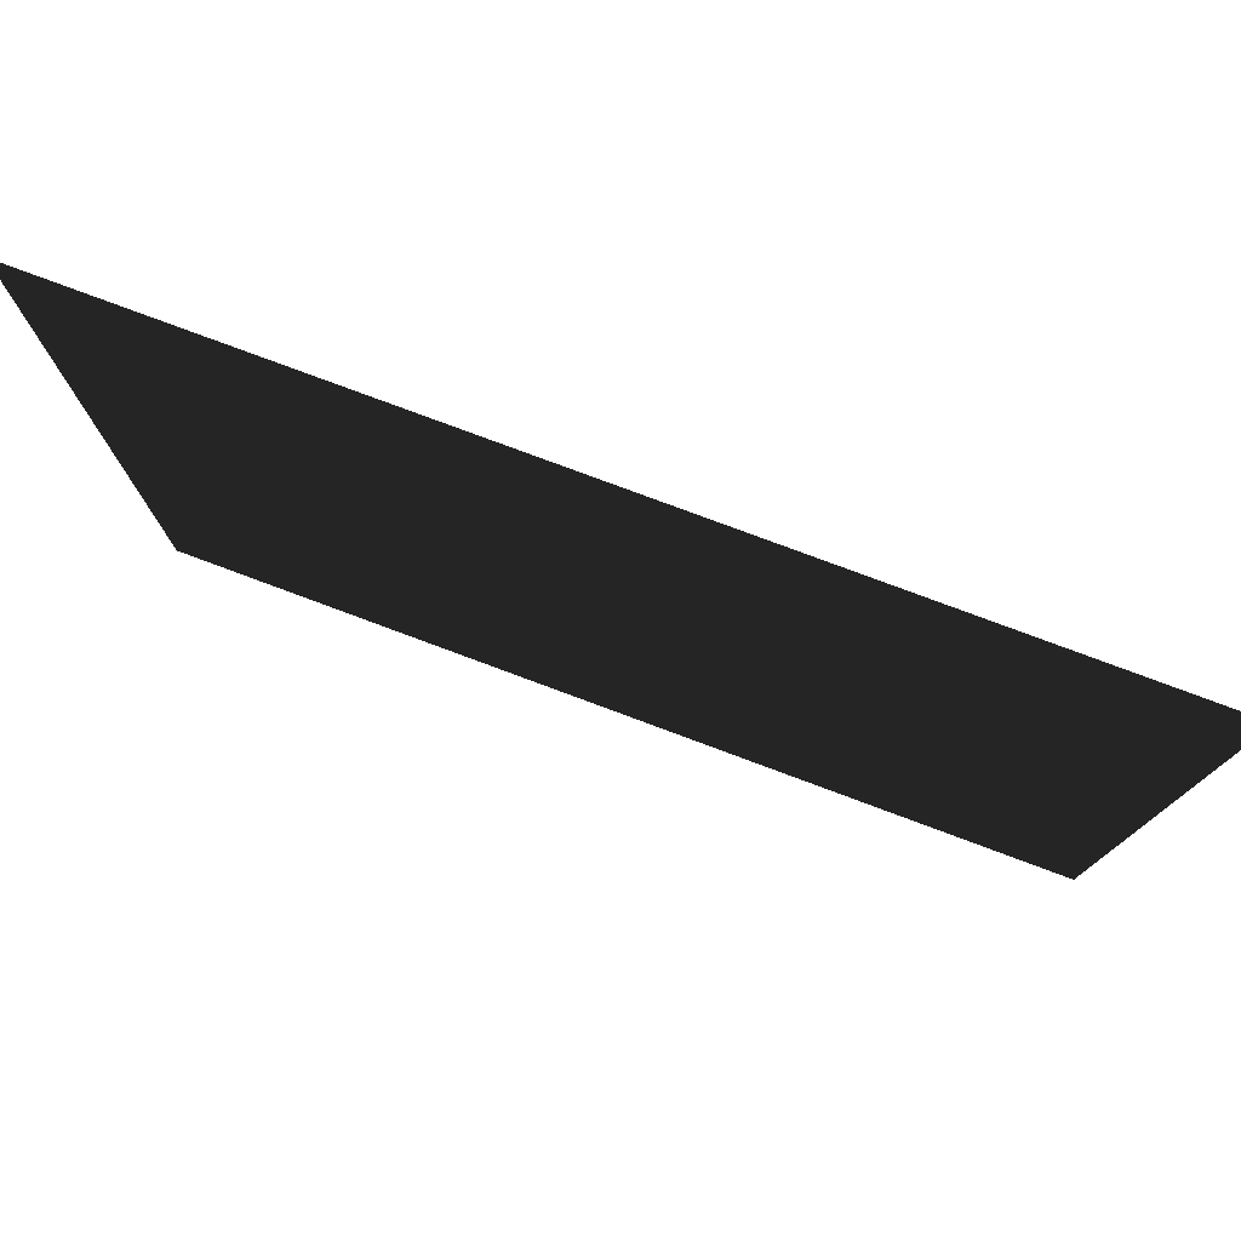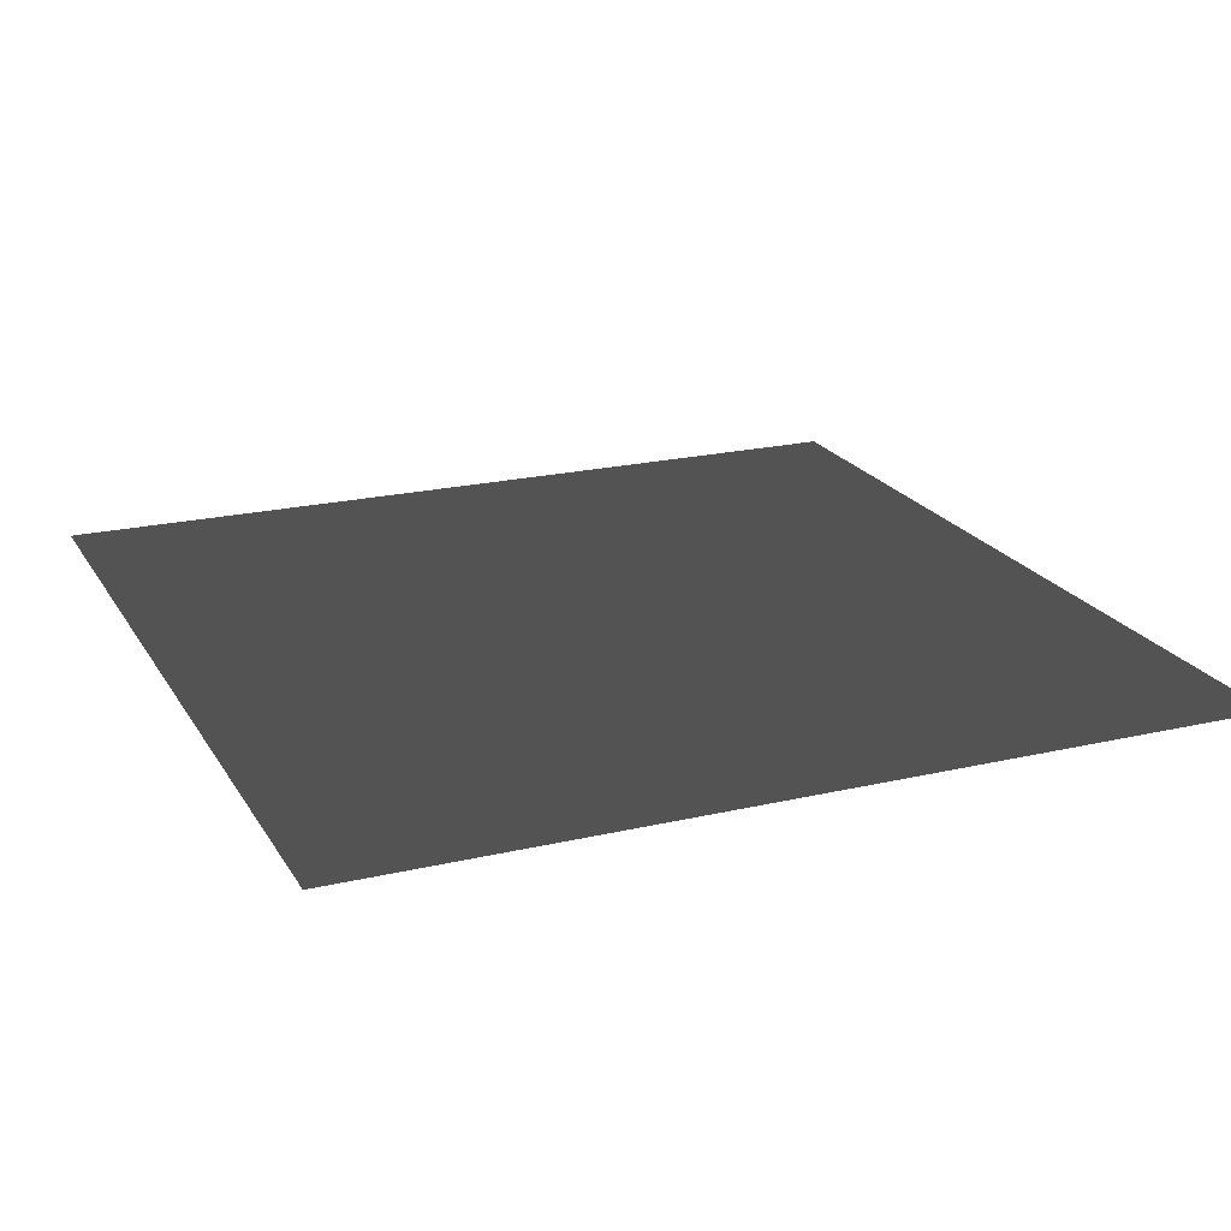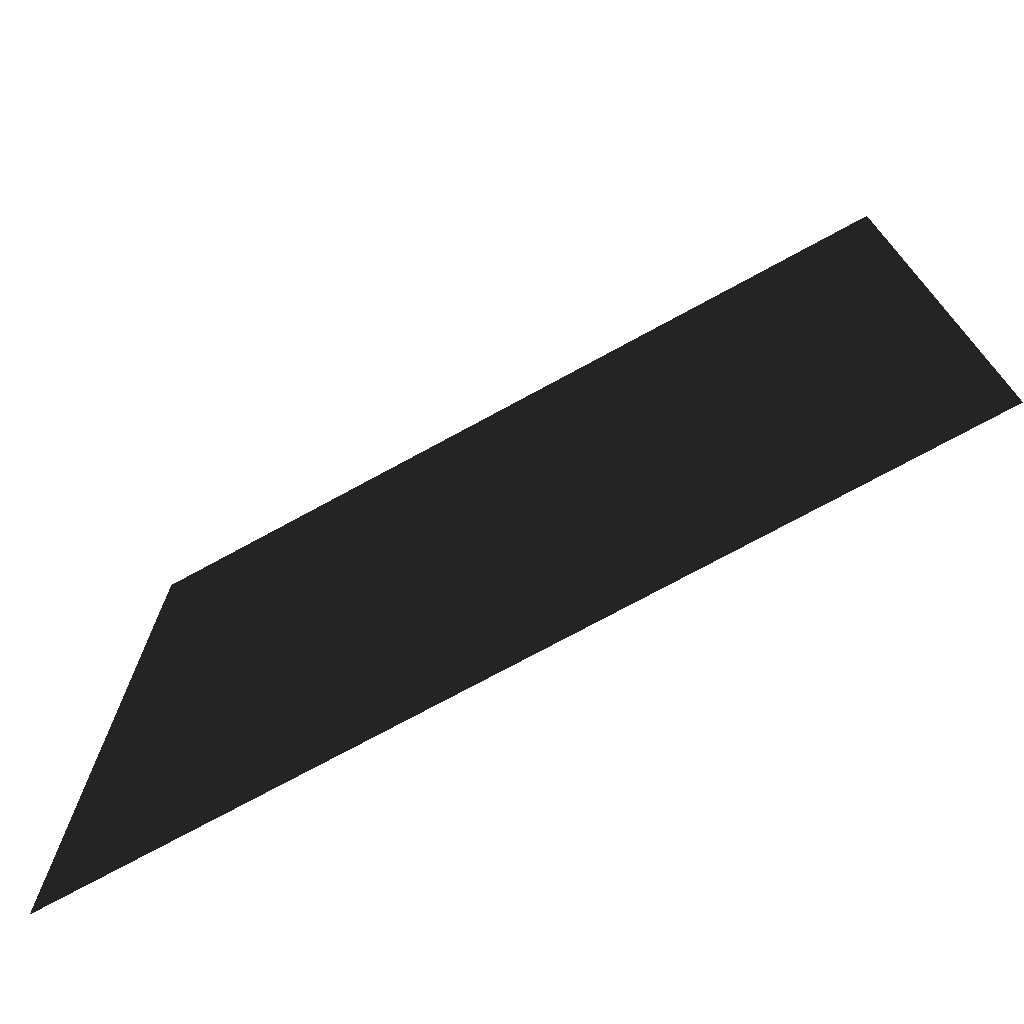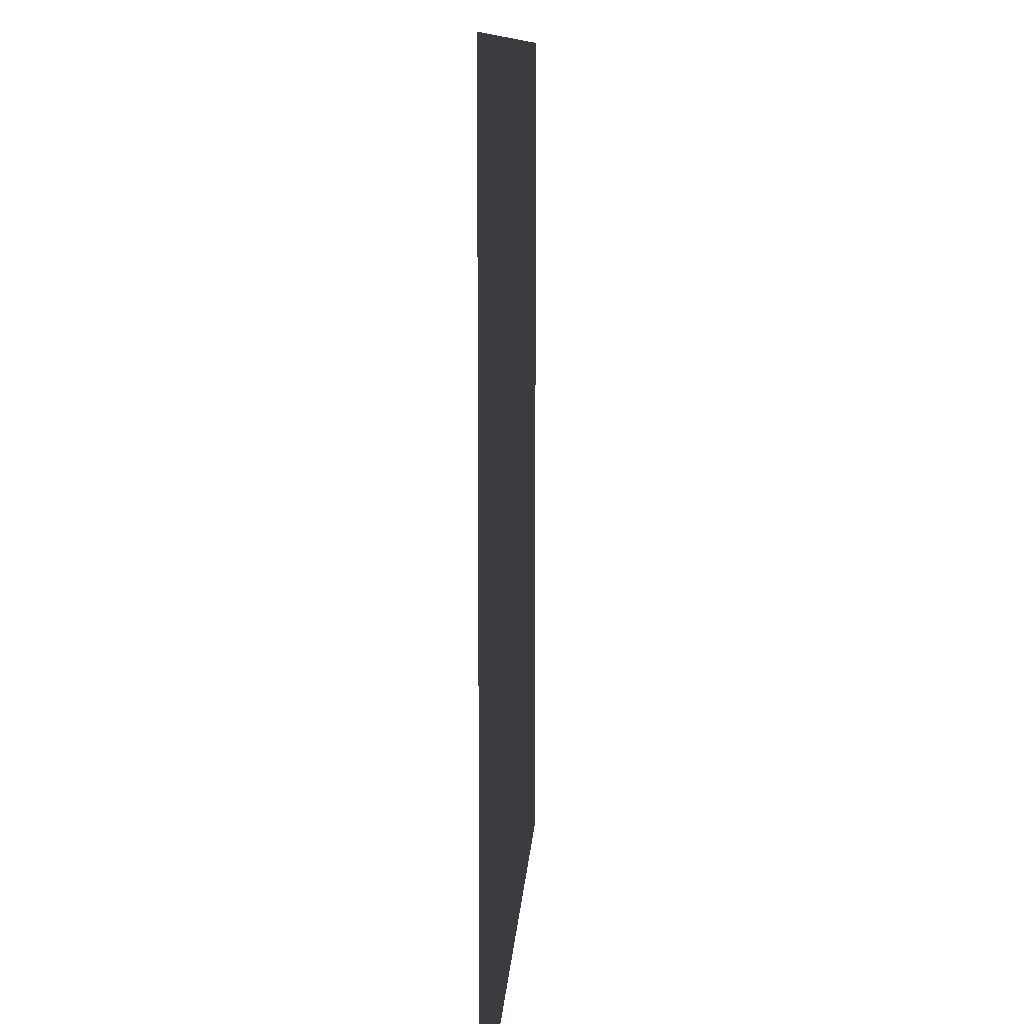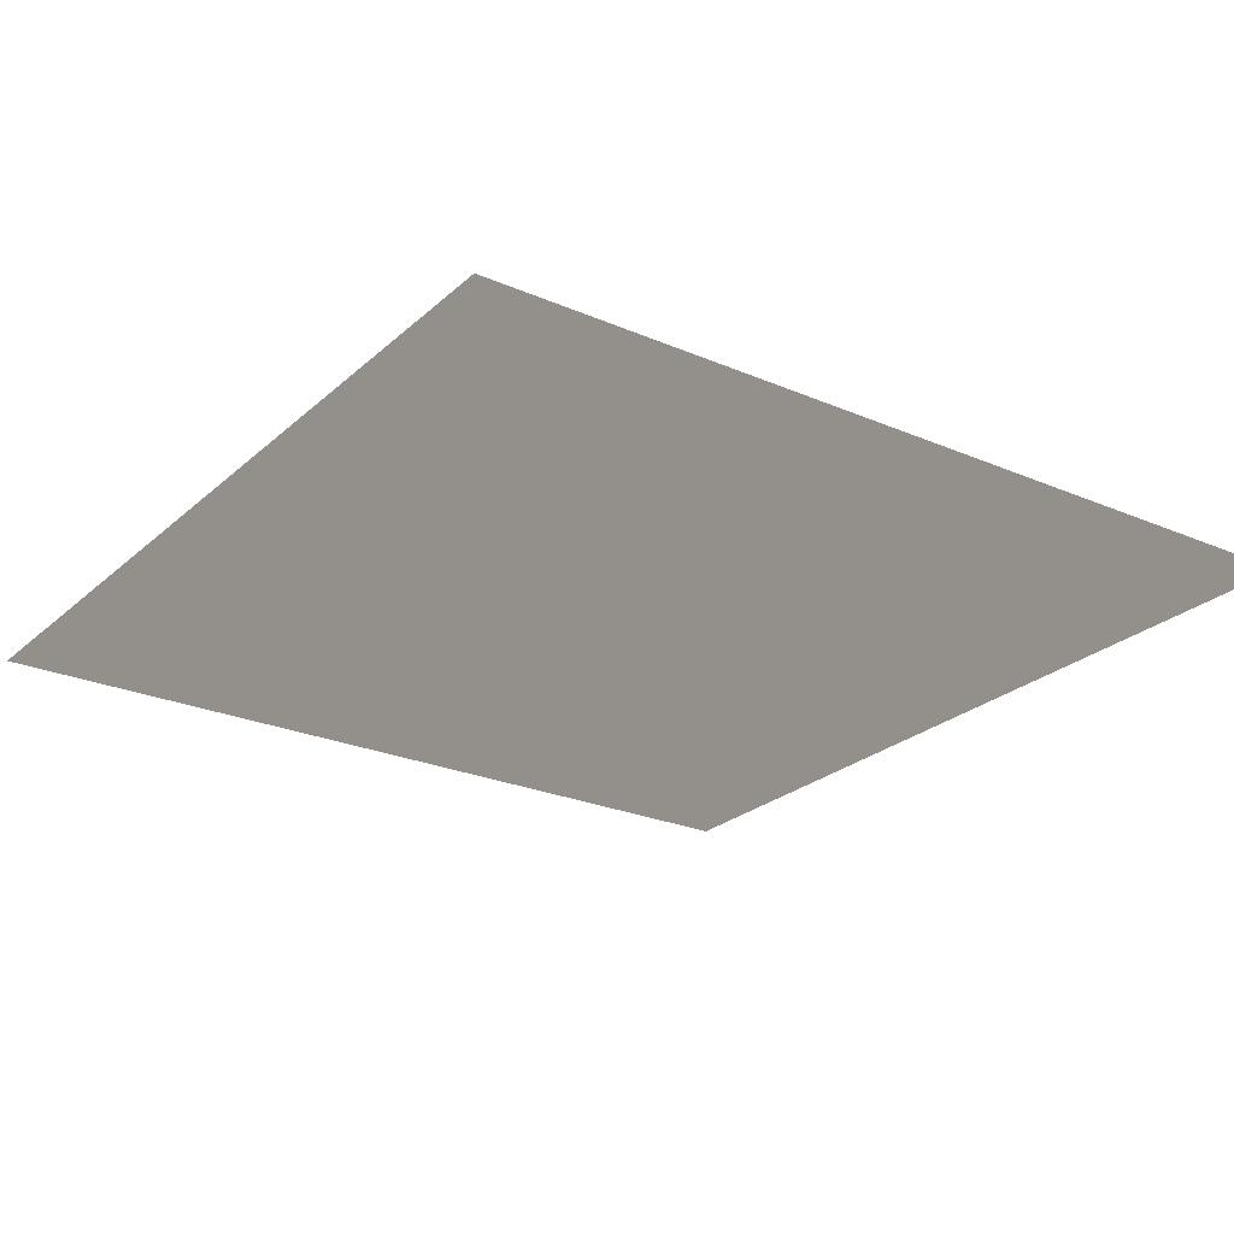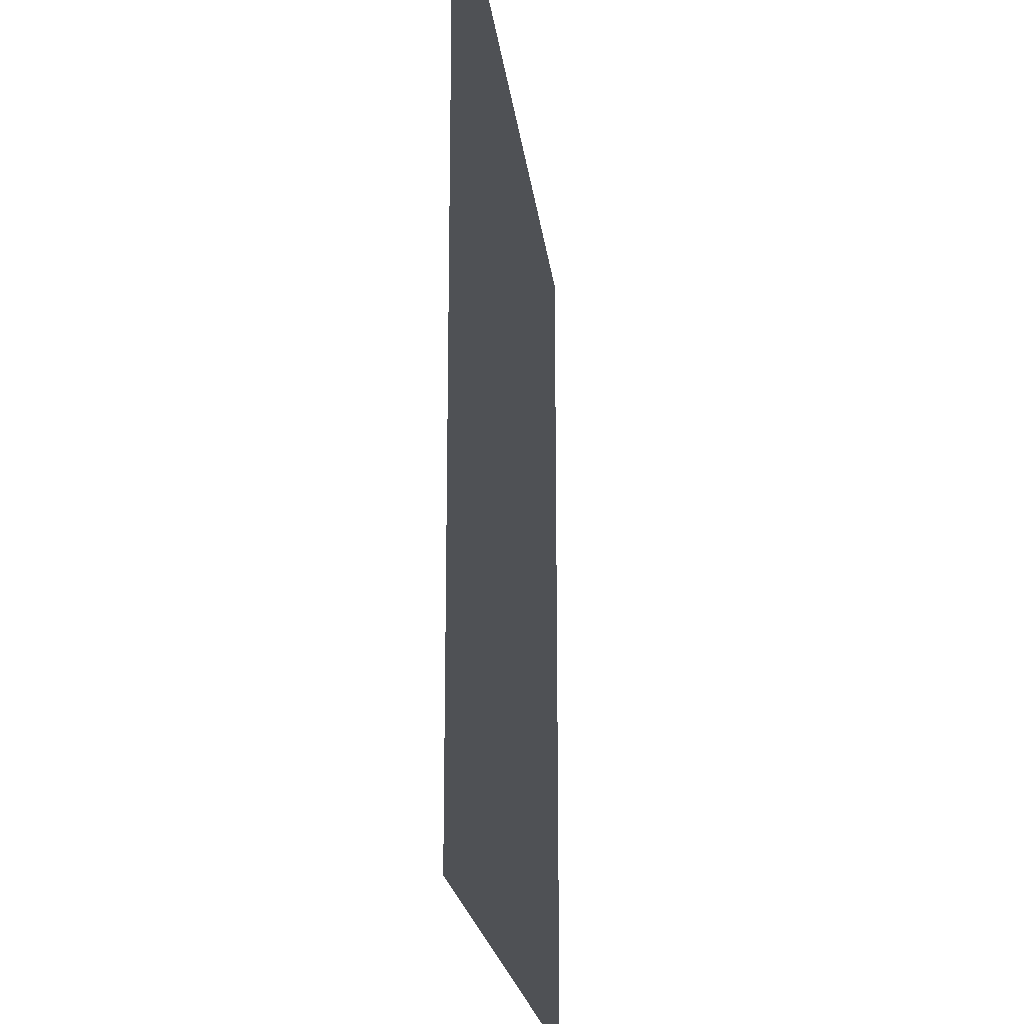
<metadata>
{"format":"obj","ext":"obj","renderer":"f3d","projection":"perspective","resolution":1024,"background":"white","views":[{"elev":78.8,"azim":-159.6,"up":"+Y"},{"elev":21.0,"azim":-112.8,"up":"+Z"},{"elev":-74.2,"azim":28.6,"up":"+Y"},{"elev":9.9,"azim":93.4,"up":"+Y"},{"elev":-24.6,"azim":54.8,"up":"+Z"},{"elev":-20.1,"azim":96.5,"up":"+Y"}]}
</metadata>
<code>
v 0.8053 -0.8053 0.04852
v -0.8053 -0.8053 0.04852
v -0.8053 0.8053 0.04852
v 0.8053 0.8053 0.04852
g Platform_for_tree(Clone)_34809_542
f 1 3 2
f 1 4 3

</code>
